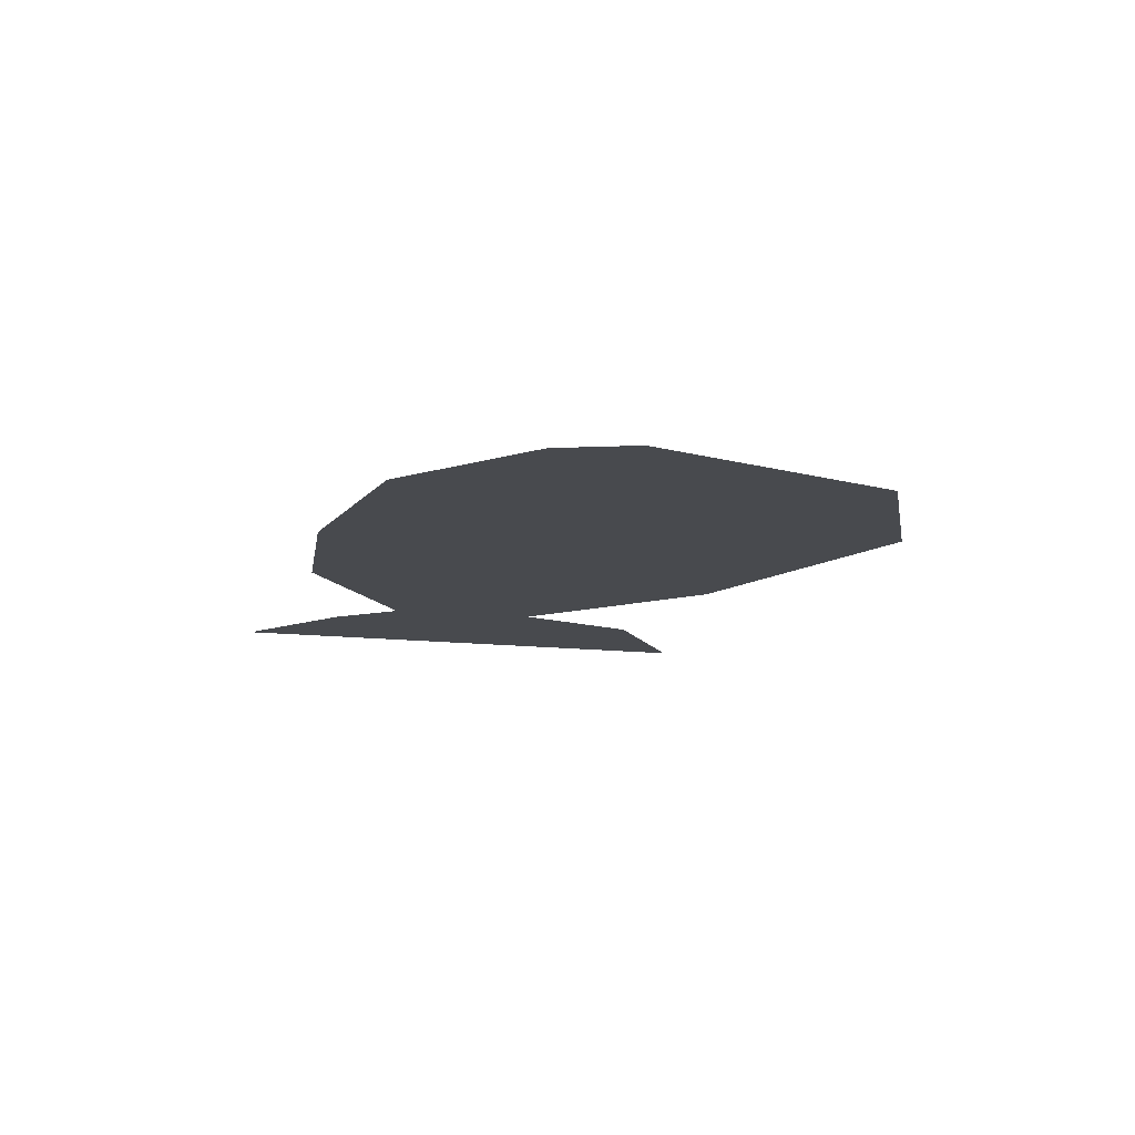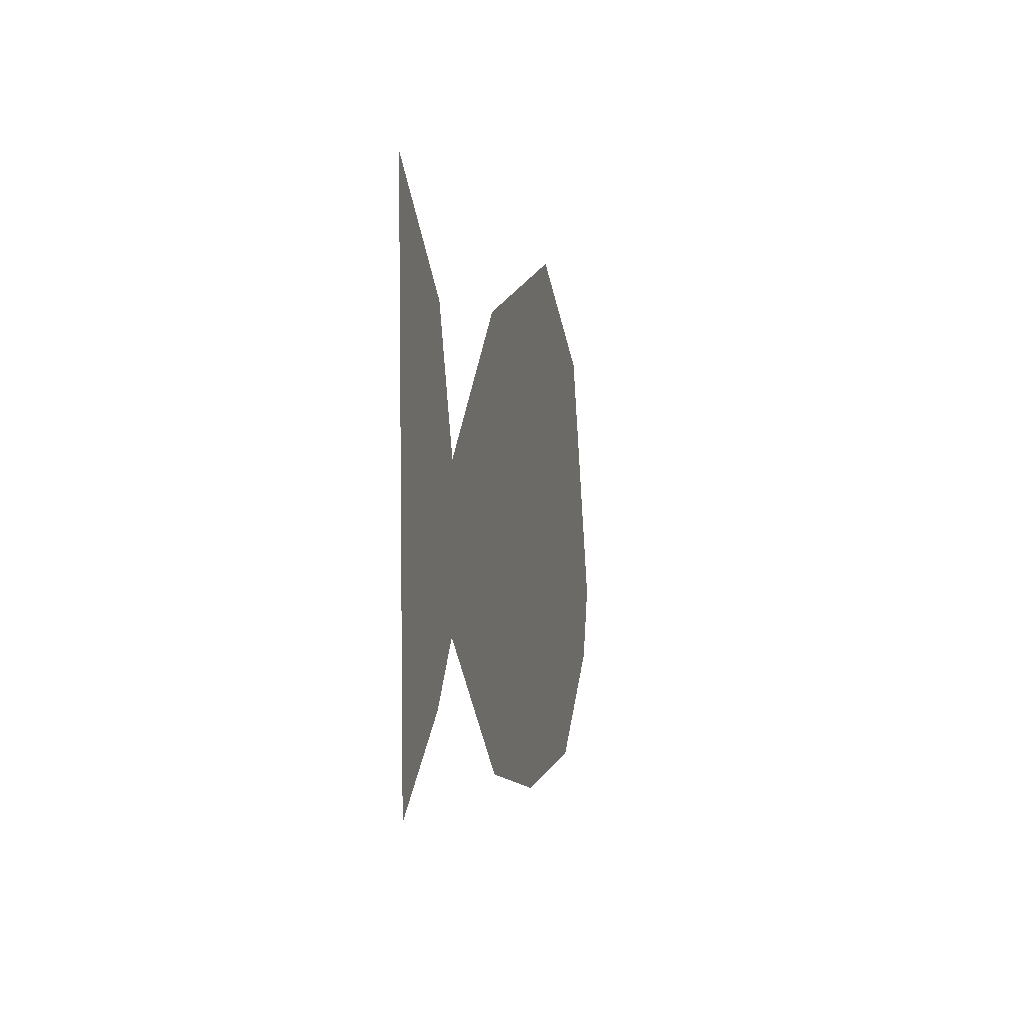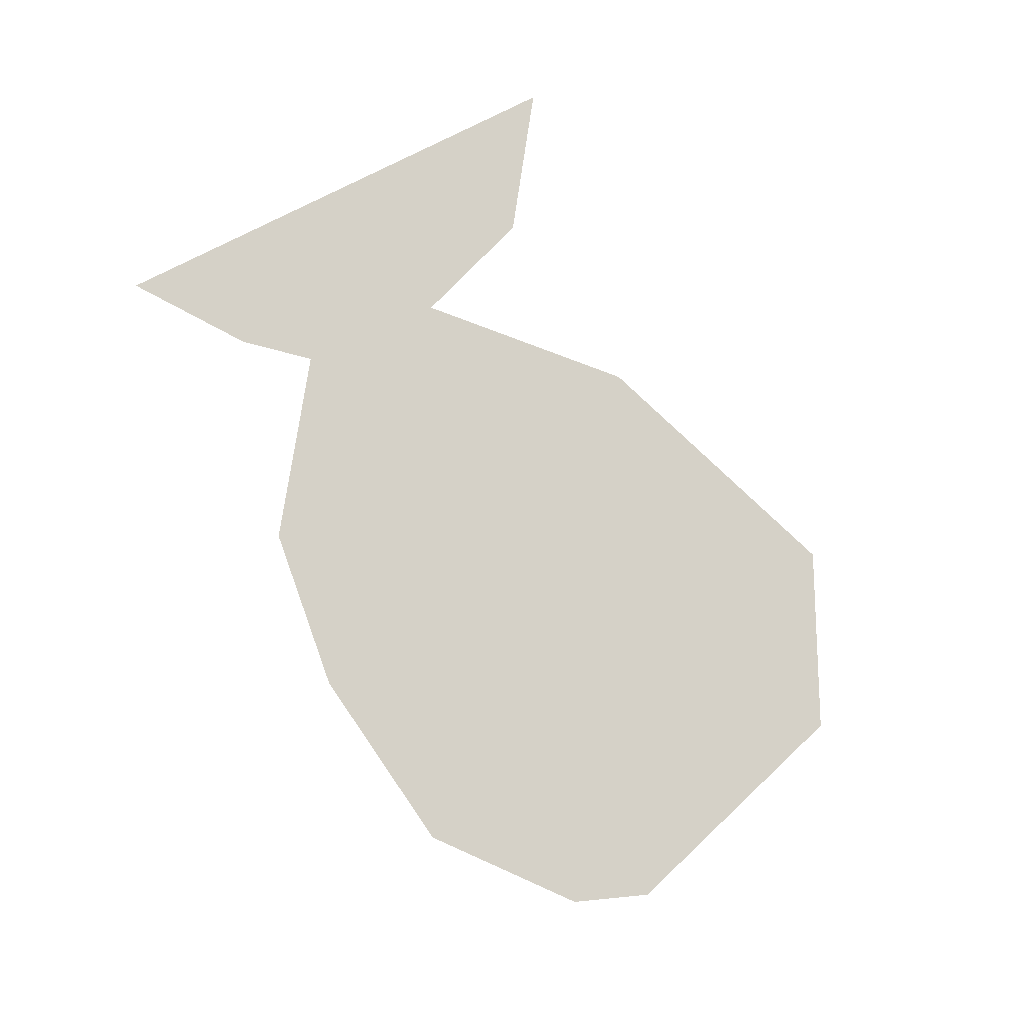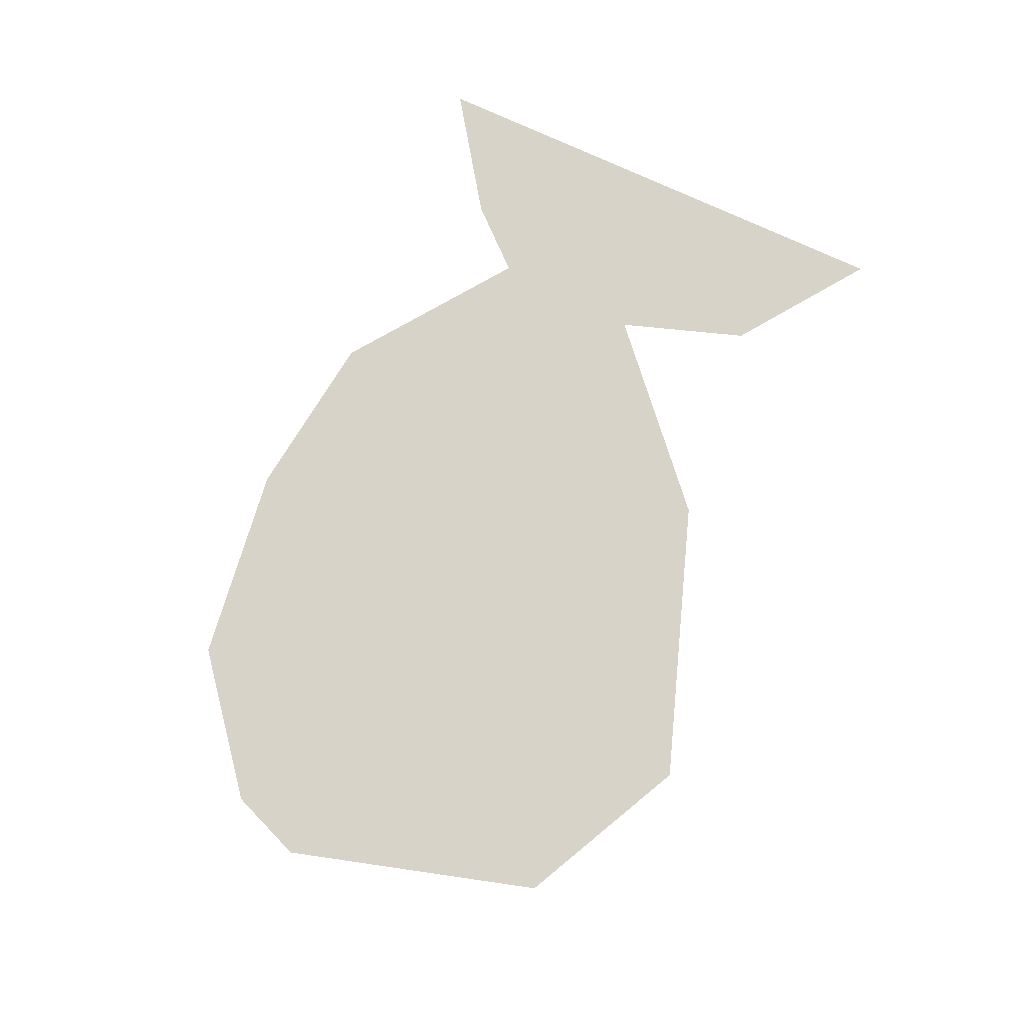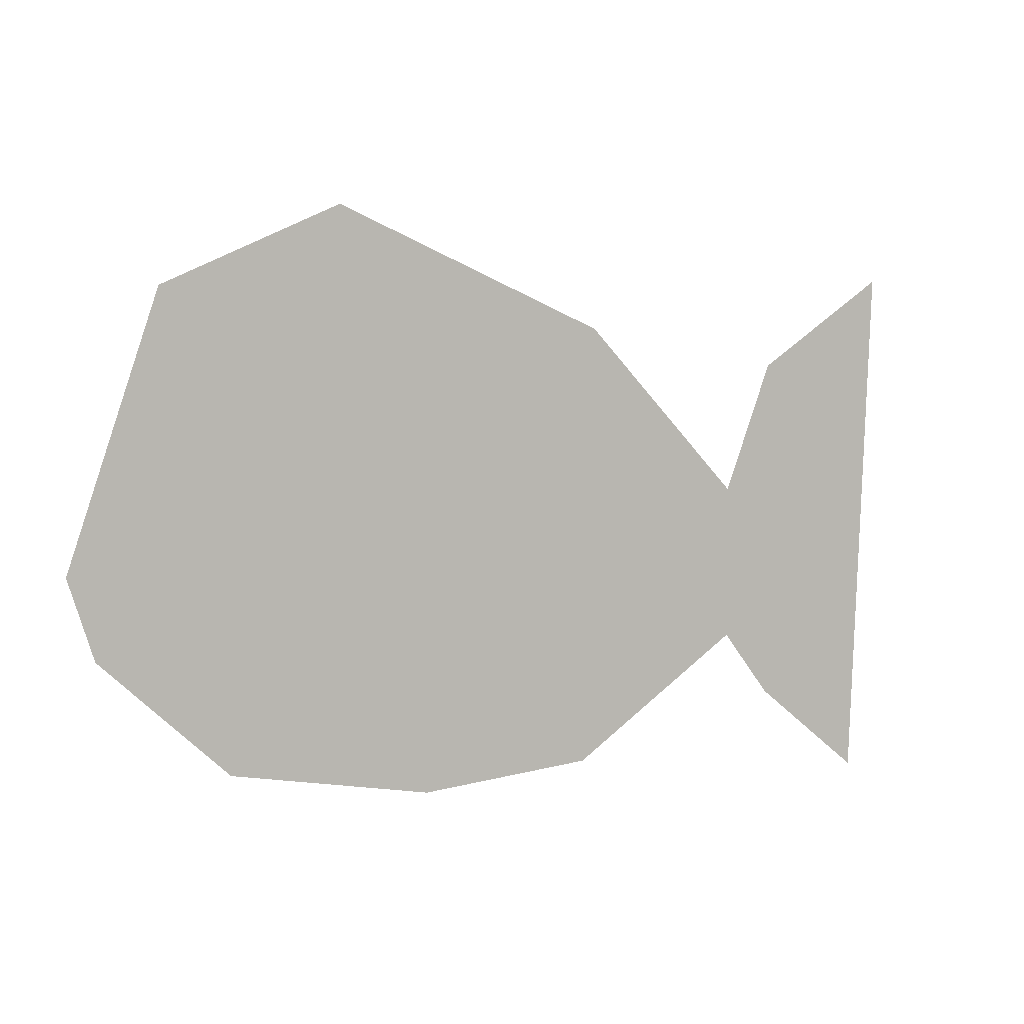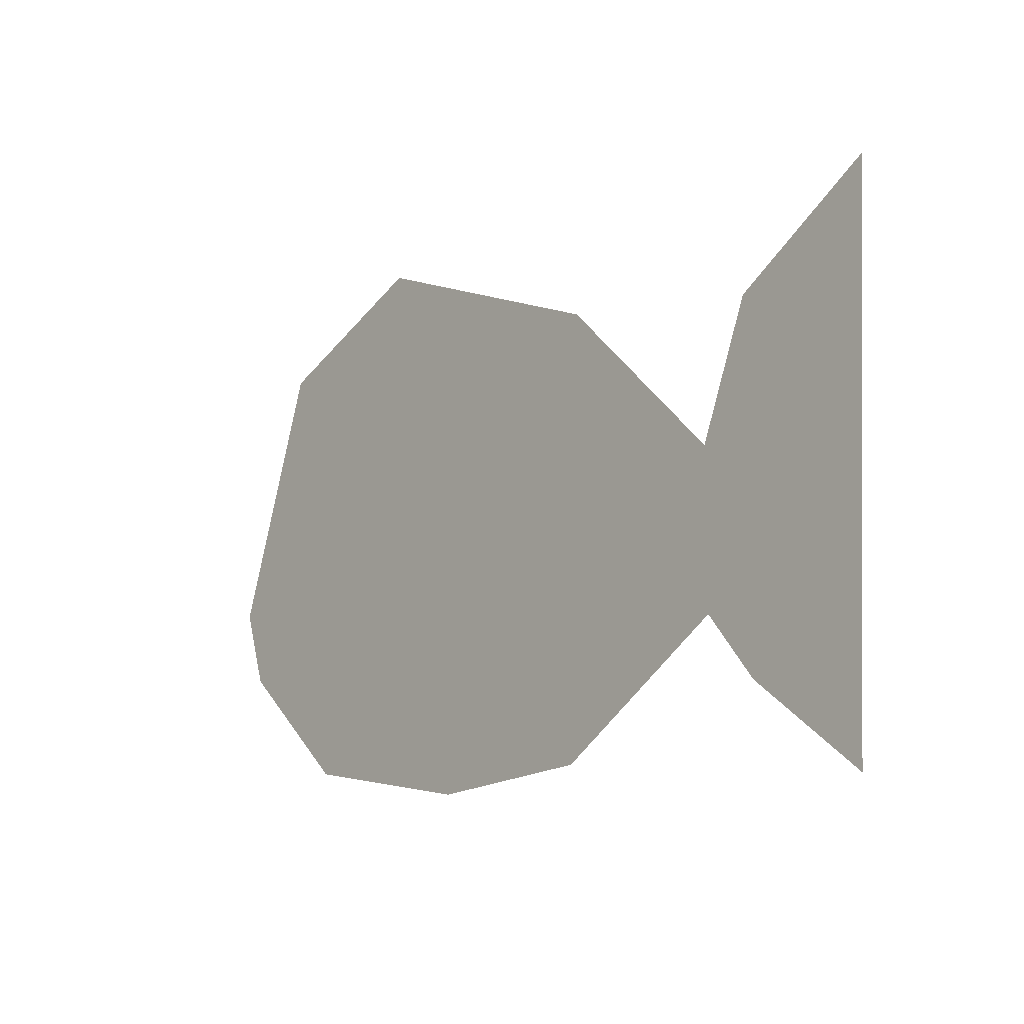
<metadata>
{"format":"obj","ext":"obj","renderer":"f3d","projection":"perspective","resolution":1024,"background":"white","views":[{"elev":-12.8,"azim":-102.9,"up":"+Y"},{"elev":-7.3,"azim":101.3,"up":"+Z"},{"elev":78.9,"azim":-114.0,"up":"+Y"},{"elev":76.7,"azim":-62.5,"up":"+Y"},{"elev":4.8,"azim":-30.9,"up":"+Z"},{"elev":-13.8,"azim":49.1,"up":"+Z"}]}
</metadata>
<code>
v -0.09375 0 0.1406
v -0.08594 0 0.1172
v 0.0625 0 0.05469
v 0.07812 0 0.07031
v 0.1875 0 -0.07031
v 0.1797 0 -0.03125
v 0.2266 0 0.007812
v 0.2109 0 0.04688
v 0.2734 0 0.0625
v 0.2969 0 0.1016
v 0.2578 0 -0.1719
v 0.2812 0 -0.2188
v 0.2188 0 -0.1328
v 0.2109 0 -0.1641
v 0.1875 0 -0.09375
v 0.1797 0 -0.125
v 0.07031 0 -0.1641
v 0.07031 0 -0.1953
v -0.04688 0 -0.1719
v -0.03906 0 -0.2031
v -0.1562 0 -0.1562
v -0.1641 0 -0.1797
v -0.2188 0 -0.09375
v -0.2422 0 -0.1094
v -0.2188 0 -0.0625
v -0.2578 0 -0.0625
v -0.1719 0 0.07812
v -0.2031 0 0.09375
v -0.1484 0 0.04688
v -0.1797 0 -0.01562
v -0.1328 0 -0.05469
v -0.1016 0 0.007812
f 1 2 3
f 1 3 4
f 4 3 5
f 4 5 6
f 6 5 7
f 6 7 8
f 8 7 9
f 8 9 10
f 10 9 11
f 10 11 12
f 12 11 13
f 12 13 14
f 14 13 15
f 14 15 16
f 16 15 17
f 16 17 18
f 18 17 19
f 18 19 20
f 20 19 21
f 20 21 22
f 22 21 23
f 22 23 24
f 24 23 25
f 24 25 26
f 26 25 27
f 26 27 28
f 28 27 2
f 28 2 1
f 21 19 2
f 21 2 27
f 21 27 25
f 21 25 23
f 2 19 17
f 2 17 3
f 3 17 15
f 3 15 5
f 5 15 13
f 5 13 7
f 7 13 11
f 7 11 9
f 29 30 31
f 29 31 32

</code>
